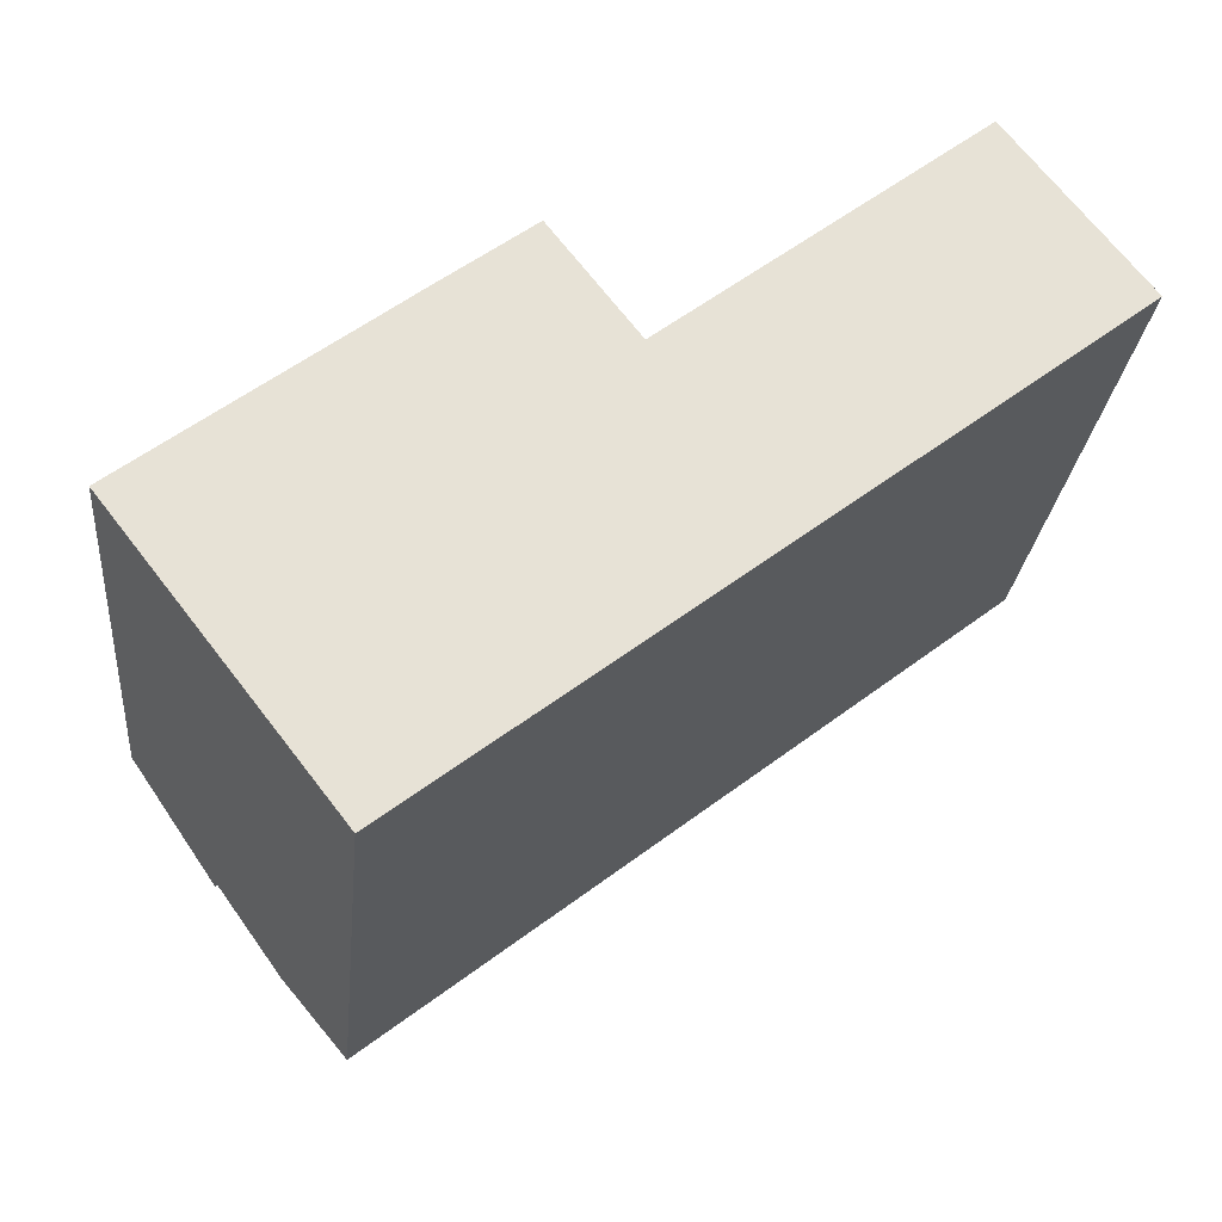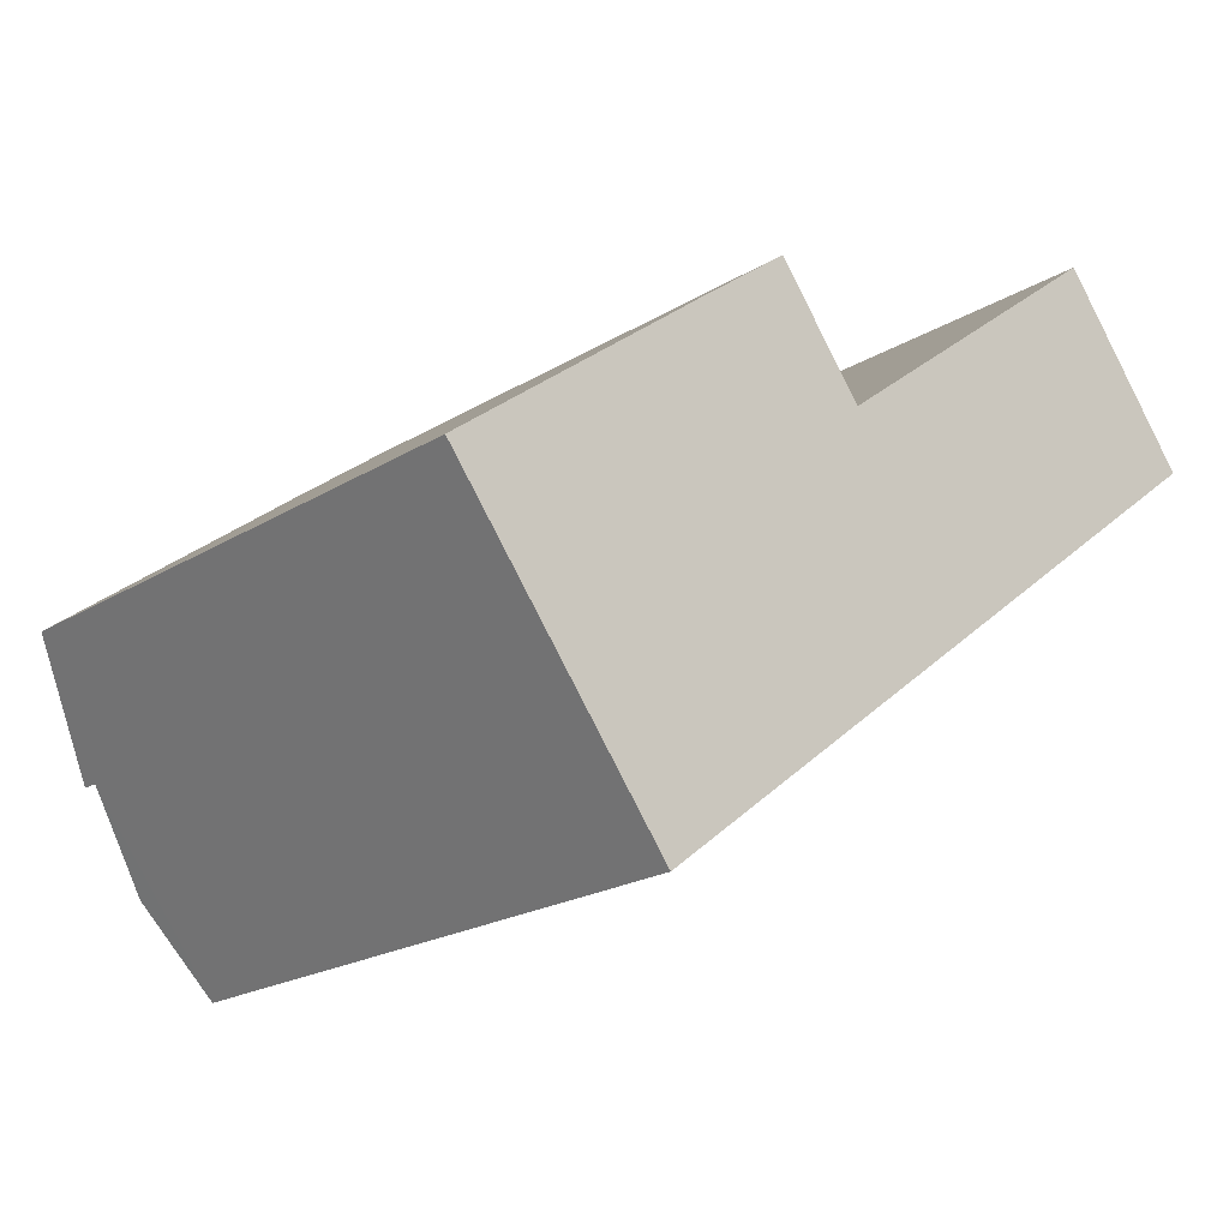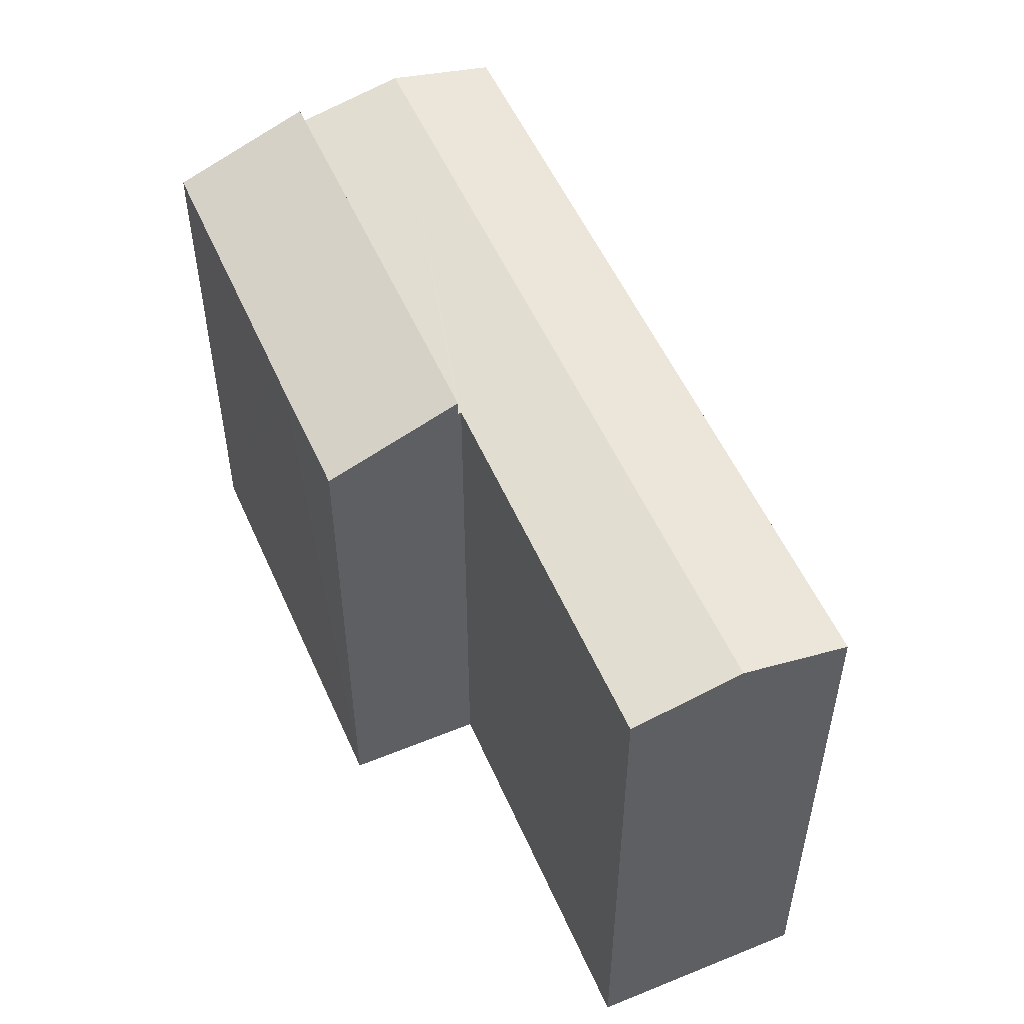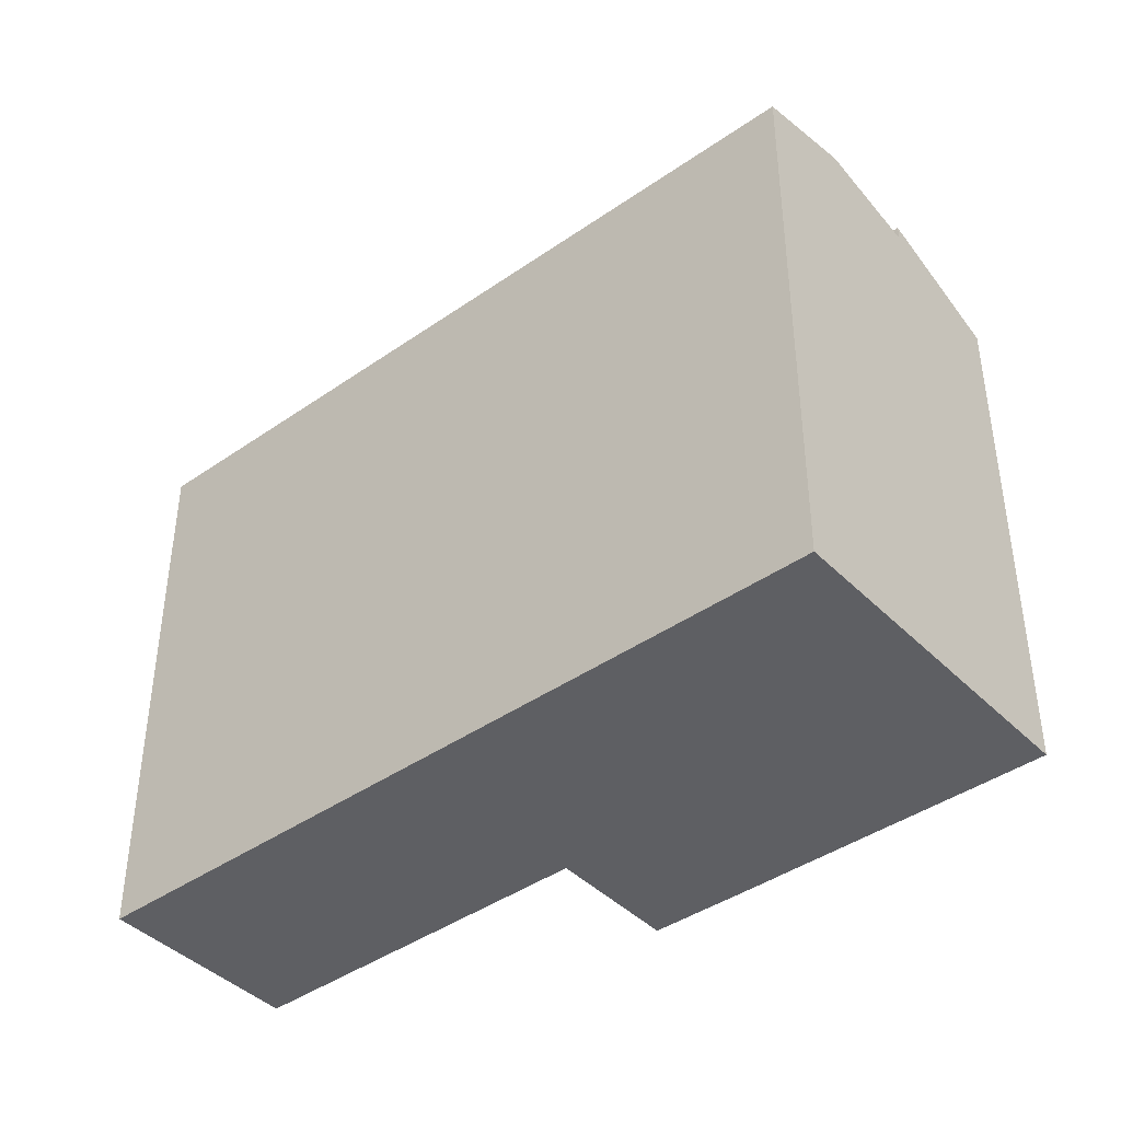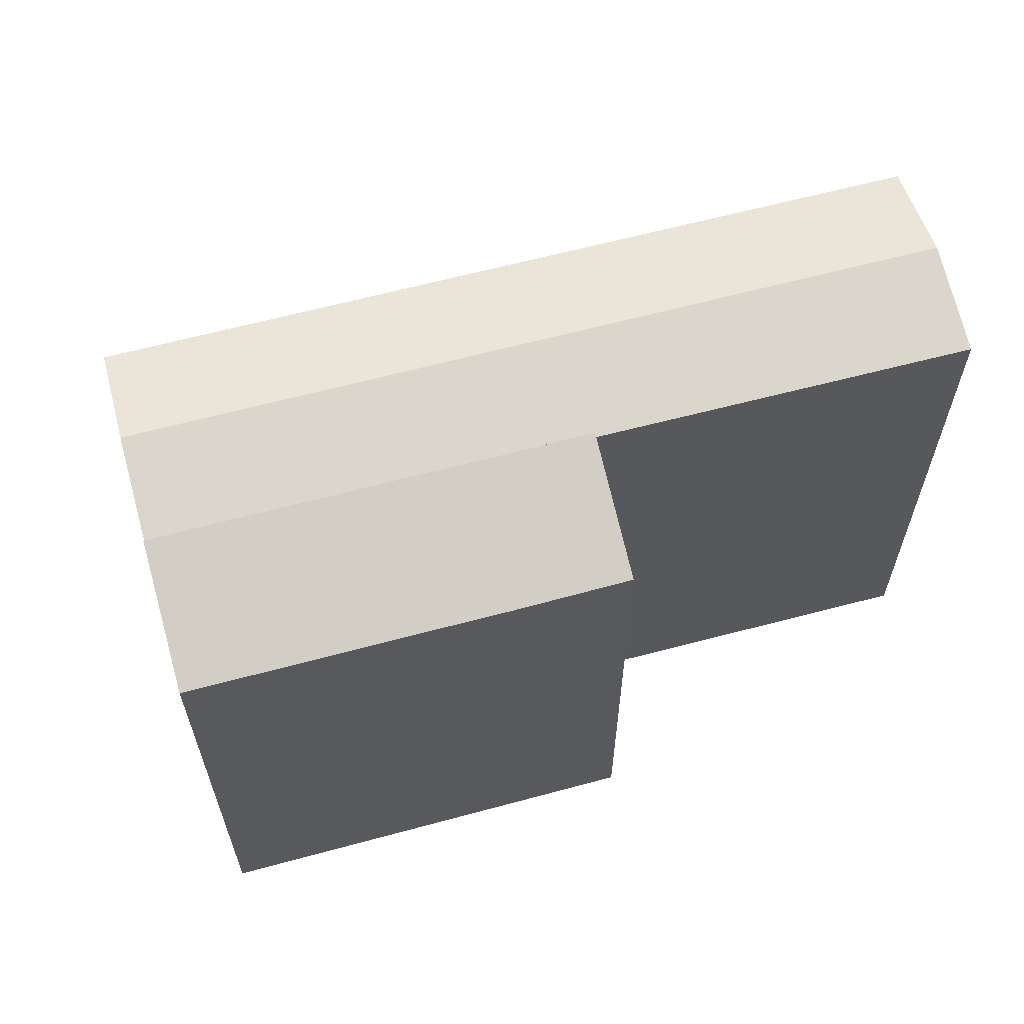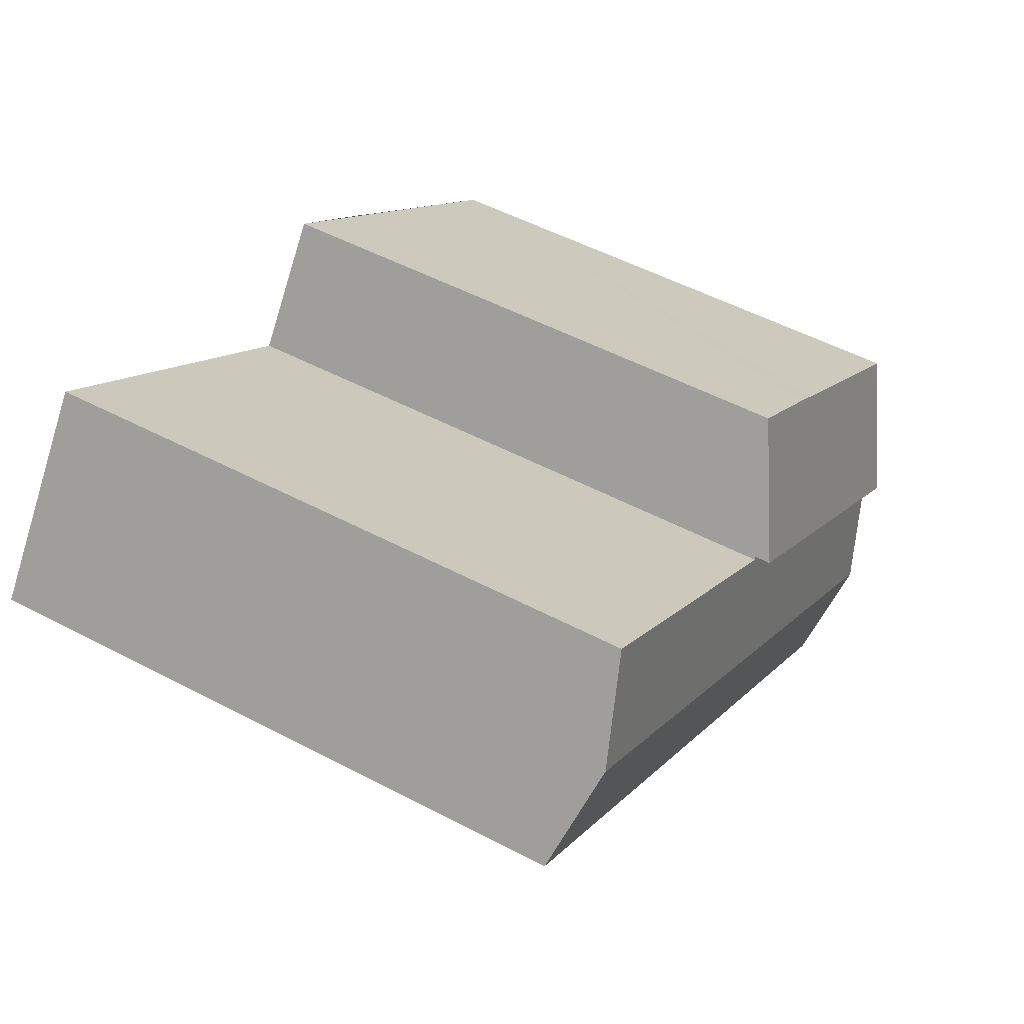
<metadata>
{"format":"obj","ext":"obj","renderer":"f3d","projection":"perspective","resolution":1024,"background":"white","views":[{"elev":-26.0,"azim":-5.6,"up":"+Z"},{"elev":-20.8,"azim":-42.3,"up":"+Z"},{"elev":53.3,"azim":28.8,"up":"+Y"},{"elev":-41.8,"azim":-177.7,"up":"+Y"},{"elev":63.0,"azim":-53.0,"up":"+Y"},{"elev":52.9,"azim":119.4,"up":"+Z"}]}
</metadata>
<code>
v  13.19 17.63 4.922
v  4.622 18.34 -5.959
v  2.569 17.63 -3.313
v  13.24 17.65 4.848
v  15.3 18.34 2.325
v  13.31 17.65 4.898
v  14.67 17.65 5.96
v  24.58 18.34 9.518
v  22.56 17.64 12.13
v  26.57 17.65 6.948
v  17.3 17.65 -0.244
v  14.34 17.65 -2.541
v  13.49 17.65 -3.197
v  6.613 17.65 -8.526
v  6.613 5.221e-16 -8.526
v  2.569 2.029e-16 -3.313
v  4.622 3.649e-16 -5.959
v  13.19 -3.014e-16 4.922
v  13.24 -2.969e-16 4.848
v  14.67 -3.649e-16 5.96
v  22.56 -7.428e-16 12.13
v  13.31 -2.999e-16 4.898
v  26.57 -4.254e-16 6.948
v  24.58 -5.828e-16 9.518
v  17.3 1.494e-17 -0.244
v  13.49 1.958e-16 -3.197
v  14.34 1.556e-16 -2.541
v  0 16.52 1.012e-15
v  13.19 18.11 4.922
v  2.569 18.11 -3.313
v  6.813 16.52 5.271
v  7.704 16.52 5.967
v  10.66 16.53 8.218
v  0 0 0
v  10.66 -5.032e-16 8.218
v  6.813 -3.228e-16 5.271
v  7.704 -3.654e-16 5.967
g defaultobject
f 1 2 3
f 2 1 4
f 2 4 5
f 5 4 6
f 5 6 7
f 5 7 8
f 8 7 9
f 10 5 8
f 5 10 11
f 5 11 2
f 2 11 12
f 2 12 13
f 2 13 14
f 14 3 2
f 3 14 15
f 3 15 16
f 16 15 17
f 16 1 3
f 1 16 18
f 19 6 4
f 6 19 7
f 7 19 9
f 9 19 20
f 9 20 21
f 20 19 22
f 1 19 4
f 19 1 18
f 9 10 8
f 10 9 21
f 10 21 23
f 23 21 24
f 23 11 10
f 11 23 12
f 12 23 13
f 13 23 14
f 14 23 25
f 14 25 15
f 15 25 26
f 26 25 27
f 24 25 23
f 25 24 21
f 25 21 20
f 25 20 22
f 25 22 27
f 27 22 19
f 27 19 18
f 27 18 16
f 27 16 26
f 26 16 17
f 26 17 15
f 28 29 30
f 29 28 31
f 29 31 32
f 29 32 33
f 34 31 28
f 31 34 32
f 32 35 33
f 35 32 34
f 35 34 36
f 35 36 37
f 33 18 29
f 18 33 35
f 29 16 30
f 16 29 18
f 16 28 30
f 28 16 34
f 37 18 35
f 18 37 16
f 16 37 36
f 16 36 34

</code>
